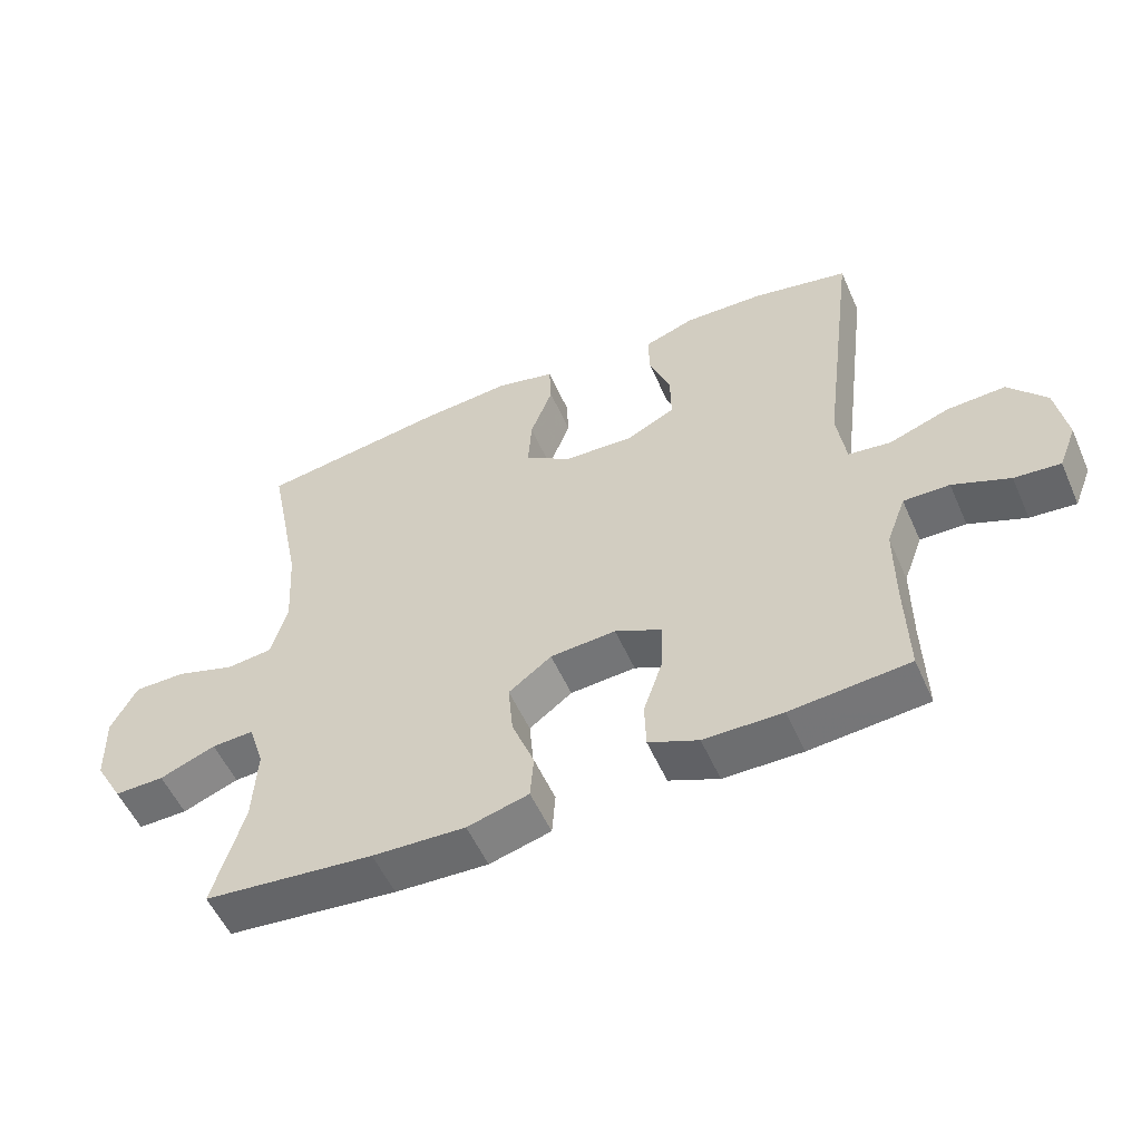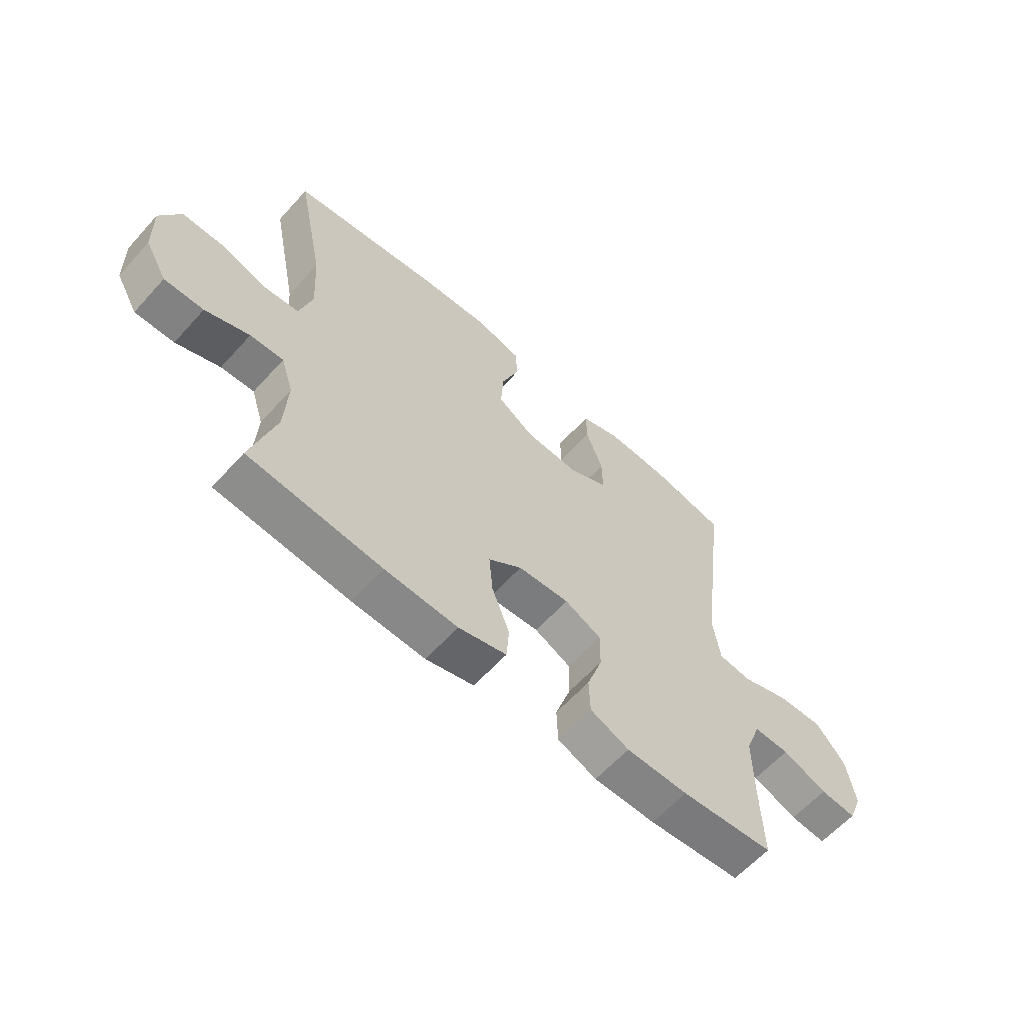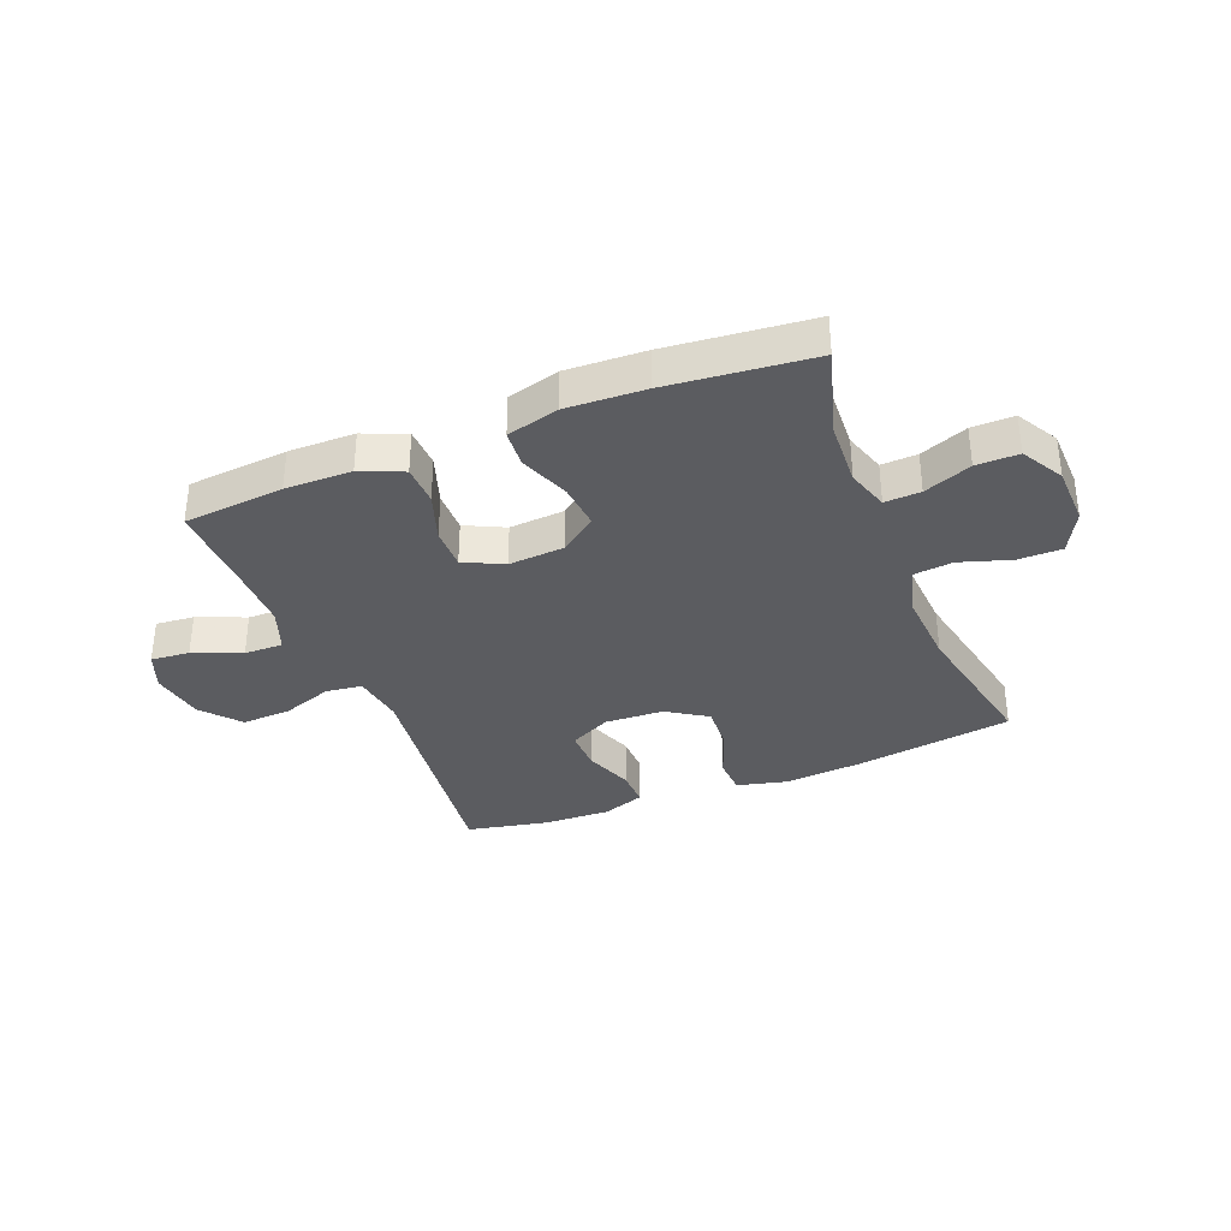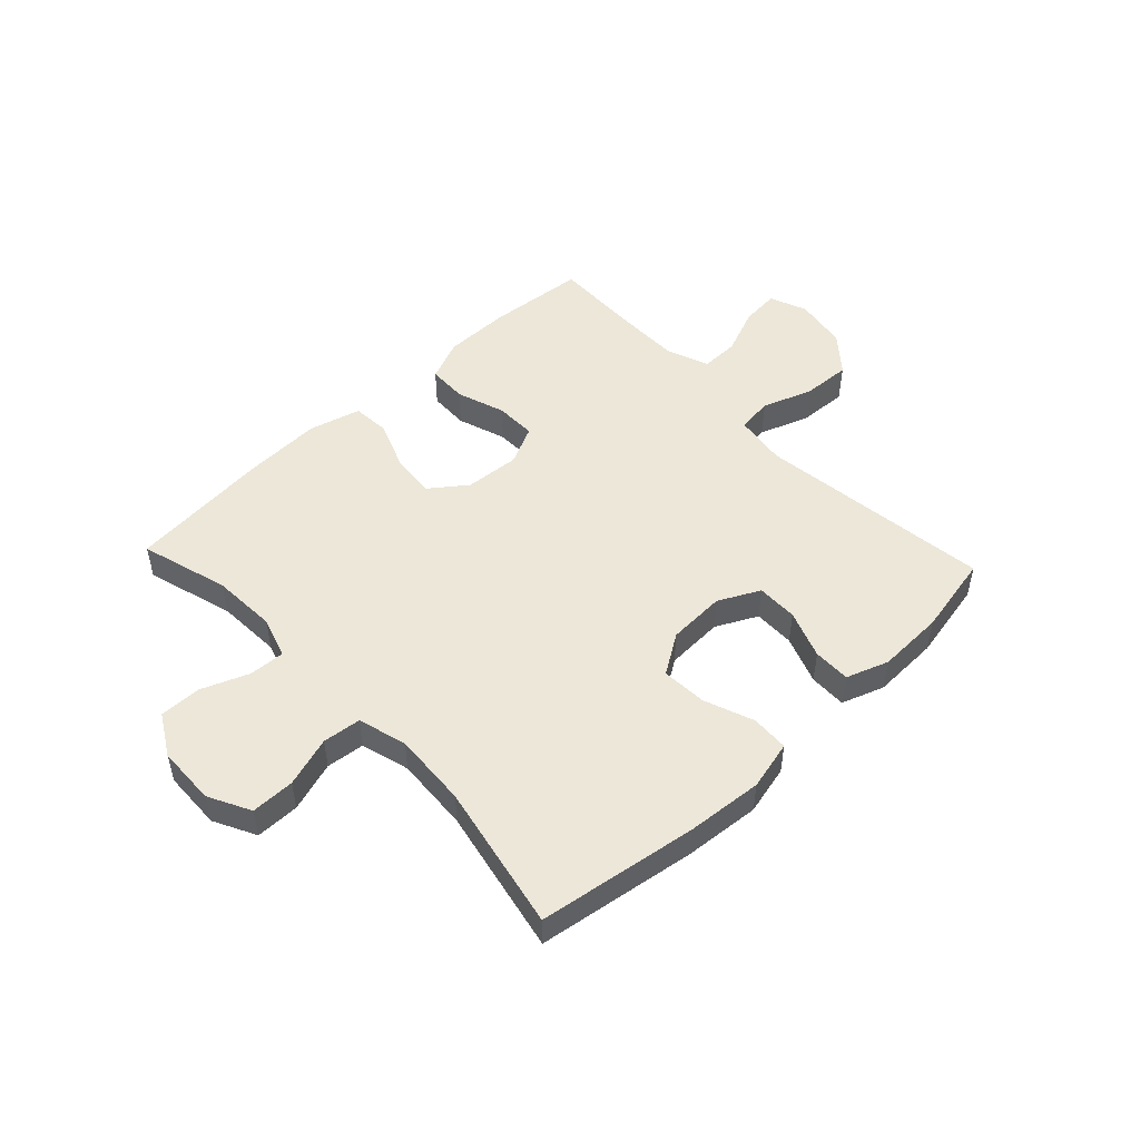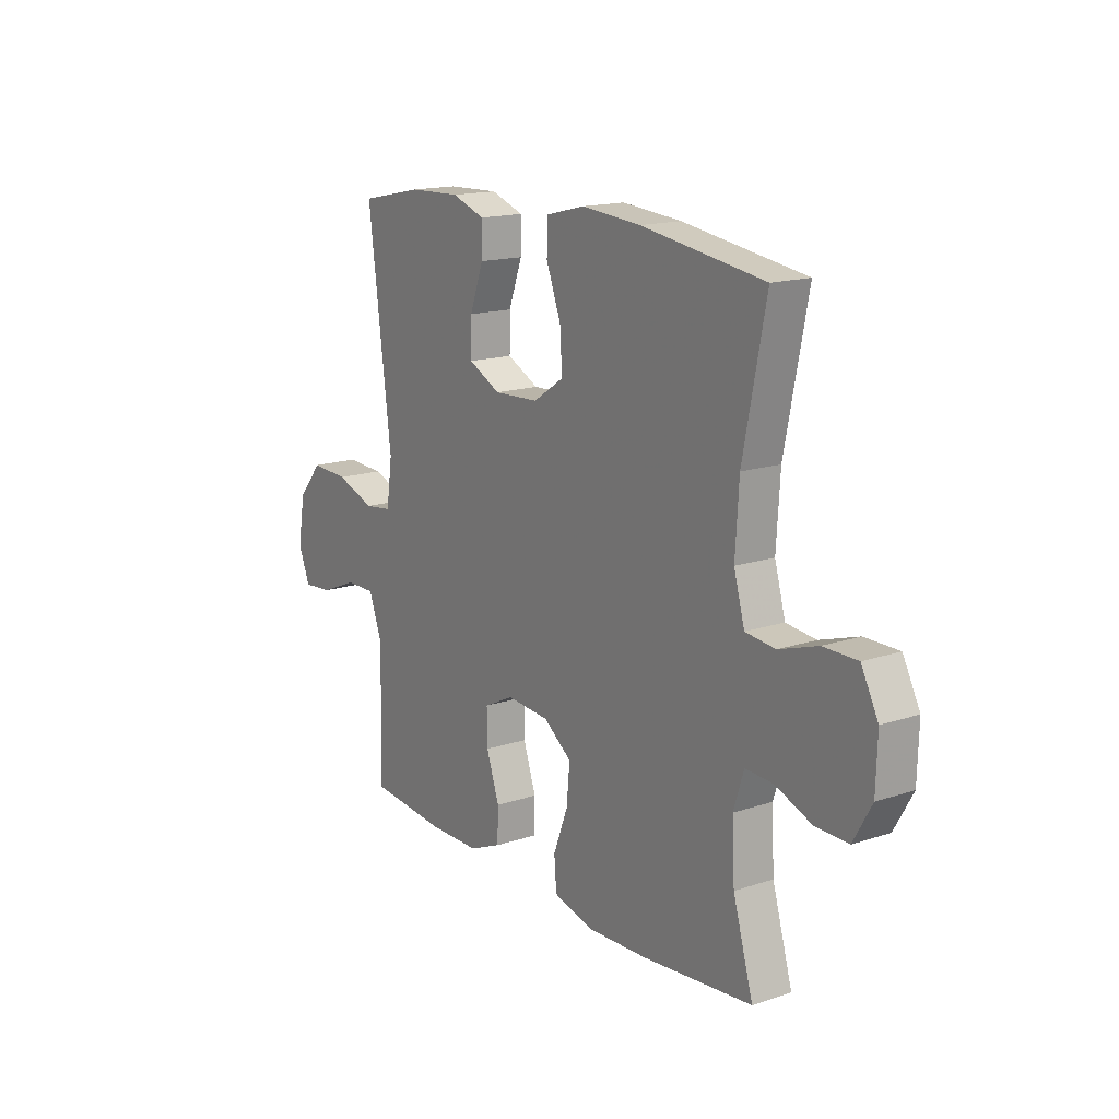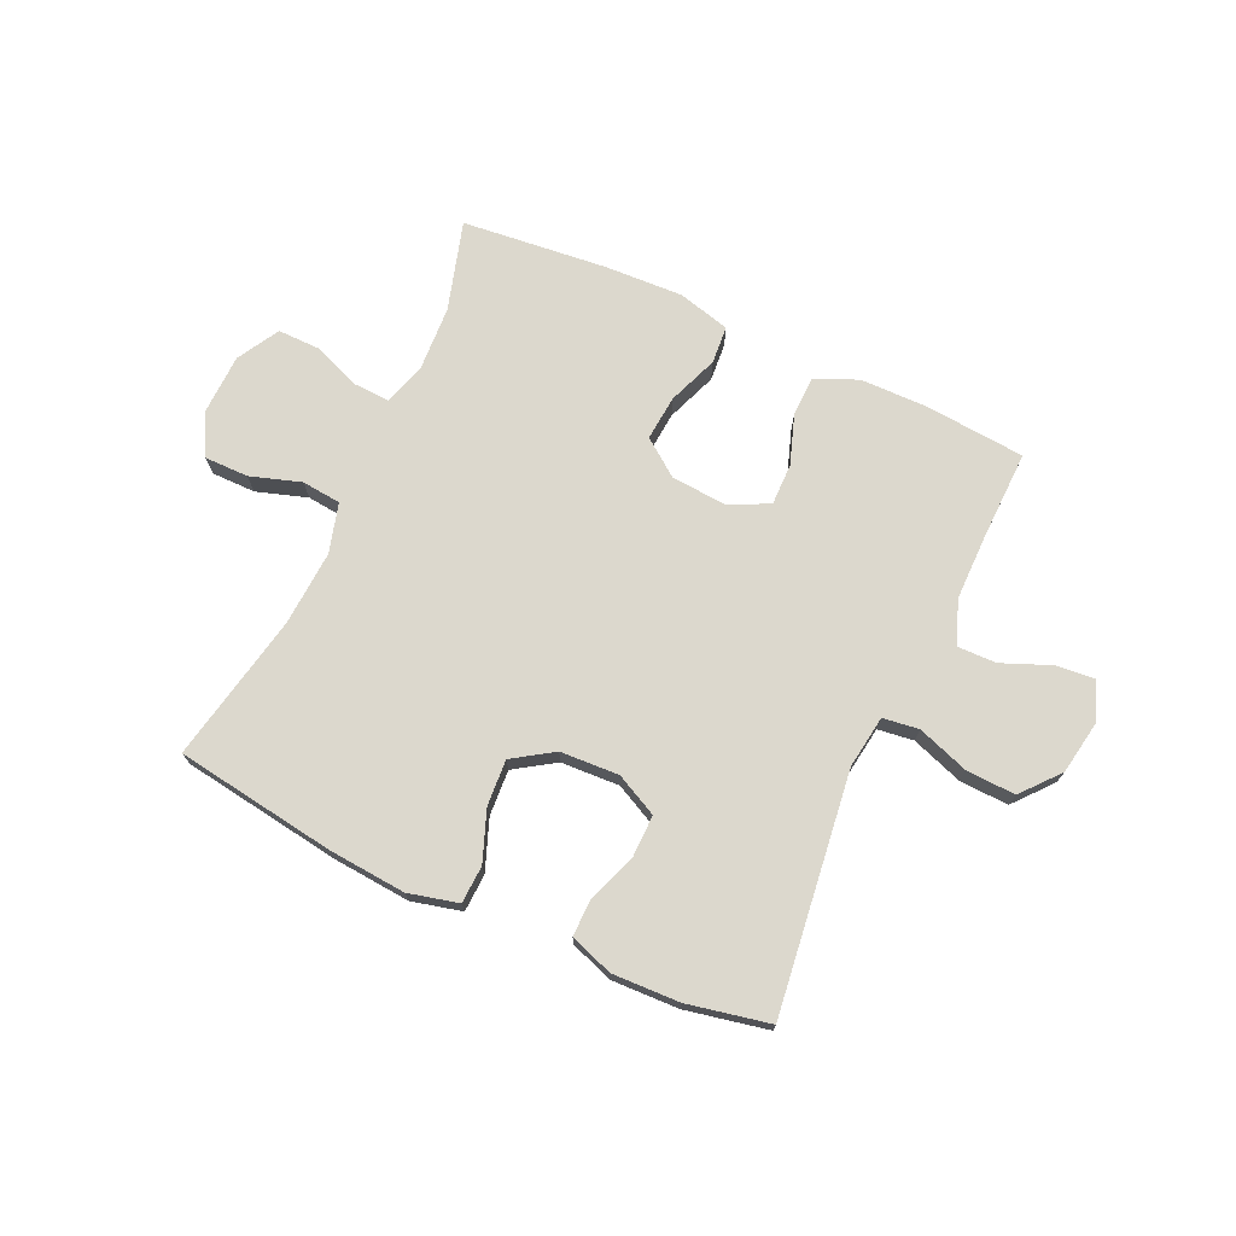
<metadata>
{"format":"obj","ext":"obj","renderer":"f3d","projection":"perspective","resolution":1024,"background":"white","views":[{"elev":-54.5,"azim":23.7,"up":"+Z"},{"elev":-61.2,"azim":-41.9,"up":"+Z"},{"elev":-34.7,"azim":-158.2,"up":"+Y"},{"elev":50.0,"azim":-43.2,"up":"+Y"},{"elev":15.9,"azim":-124.6,"up":"+Z"},{"elev":72.5,"azim":24.6,"up":"+Y"}]}
</metadata>
<code>
v -0.5 0.07 -0.5
v -0.455 0.07 -0.346
v -0.449 0.07 -0.233
v -0.472 0.07 -0.161
v -0.534 0.07 -0.164
v -0.616 0.07 -0.196
v -0.689 0.07 -0.197
v -0.73 0.07 -0.125
v -0.733 0.07 -0.022
v -0.695 0.07 0.051
v -0.619 0.07 0.051
v -0.532 0.07 0.023
v -0.465 0.07 0.03
v -0.441 0.07 0.115
v -0.449 0.07 0.245
v -0.5 0.07 0.5
v -0.224 0.07 0.541
v -0.091 0.07 0.552
v -0.005 0.07 0.531
v -0.002 0.07 0.466
v -0.035 0.07 0.379
v -0.04 0.07 0.3
v 0.029 0.07 0.255
v 0.13 0.07 0.25
v 0.202 0.07 0.286
v 0.201 0.07 0.358
v 0.17 0.07 0.442
v 0.169 0.07 0.507
v 0.243 0.07 0.533
v 0.359 0.07 0.529
v 0.5 0.07 0.5
v 0.448 0.07 0.089
v 0.461 0.07 -0.002
v 0.523 0.07 -0.01
v 0.611 0.07 0.021
v 0.696 0.07 0.025
v 0.751 0.07 -0.04
v 0.767 0.07 -0.134
v 0.741 0.07 -0.199
v 0.674 0.07 -0.193
v 0.591 0.07 -0.159
v 0.524 0.07 -0.158
v 0.496 0.07 -0.233
v 0.496 0.07 -0.351
v 0.5 0.07 -0.5
v 0.327 0.07 -0.515
v 0.212 0.07 -0.514
v 0.139 0.07 -0.483
v 0.137 0.07 -0.414
v 0.166 0.07 -0.329
v 0.167 0.07 -0.257
v 0.099 0.07 -0.224
v 0.003 0.07 -0.231
v -0.06 0.07 -0.278
v -0.053 0.07 -0.356
v -0.02 0.07 -0.442
v -0.025 0.07 -0.507
v -0.115 0.07 -0.531
v -0.251 0.07 -0.525
v -0.5 0 -0.5
v -0.455 0 -0.346
v -0.449 0 -0.233
v -0.472 0 -0.161
v -0.534 0 -0.164
v -0.616 0 -0.196
v -0.689 0 -0.197
v -0.73 0 -0.125
v -0.733 0 -0.022
v -0.695 0 0.051
v -0.619 0 0.051
v -0.532 0 0.023
v -0.465 0 0.03
v -0.441 0 0.115
v -0.449 0 0.245
v -0.5 0 0.5
v -0.224 0 0.541
v -0.091 0 0.552
v -0.005 0 0.531
v -0.002 0 0.466
v -0.035 0 0.379
v -0.04 0 0.3
v 0.029 0 0.255
v 0.13 0 0.25
v 0.202 0 0.286
v 0.201 0 0.358
v 0.17 0 0.442
v 0.169 0 0.507
v 0.243 0 0.533
v 0.359 0 0.529
v 0.5 0 0.5
v 0.448 0 0.089
v 0.461 0 -0.002
v 0.523 0 -0.01
v 0.611 0 0.021
v 0.696 0 0.025
v 0.751 0 -0.04
v 0.767 0 -0.134
v 0.741 0 -0.199
v 0.674 0 -0.193
v 0.591 0 -0.159
v 0.524 0 -0.158
v 0.496 0 -0.233
v 0.496 0 -0.351
v 0.5 0 -0.5
v 0.327 0 -0.515
v 0.212 0 -0.514
v 0.139 0 -0.483
v 0.137 0 -0.414
v 0.166 0 -0.329
v 0.167 0 -0.257
v 0.099 0 -0.224
v 0.003 0 -0.231
v -0.06 0 -0.278
v -0.053 0 -0.356
v -0.02 0 -0.442
v -0.025 0 -0.507
v -0.115 0 -0.531
v -0.251 0 -0.525
f 59 1 2
f 58 59 2
f 57 58 2
f 56 57 2
f 55 56 2
f 54 55 2 3
f 53 54 3 4
f 52 53 4
f 48 49 50
f 47 48 50
f 46 47 50
f 45 46 50
f 44 45 50
f 43 44 50 51
f 42 43 51 52
f 39 40 41
f 38 39 41
f 37 38 41
f 36 37 41
f 35 36 41
f 34 35 41
f 33 34 41 42
f 30 31 32
f 29 30 32
f 28 29 32
f 27 28 32
f 26 27 32
f 25 26 32 33
f 42 52 4
f 33 42 4
f 25 33 4
f 24 25 4
f 19 20 21
f 18 19 21
f 17 18 21
f 16 17 21
f 15 16 21
f 14 15 21 22
f 13 14 22 23
f 10 11 12
f 9 10 12
f 8 9 12
f 7 8 12
f 6 7 12
f 5 6 12
f 5 12 13
f 13 23 24
f 5 13 24
f 4 5 24
f 61 60 118
f 61 118 117
f 61 117 116
f 61 116 115
f 61 115 114
f 62 61 114 113
f 63 62 113 112
f 63 112 111
f 109 108 107
f 109 107 106
f 109 106 105
f 109 105 104
f 109 104 103
f 110 109 103 102
f 111 110 102 101
f 100 99 98
f 100 98 97
f 100 97 96
f 100 96 95
f 100 95 94
f 100 94 93
f 101 100 93 92
f 91 90 89
f 91 89 88
f 91 88 87
f 91 87 86
f 91 86 85
f 92 91 85 84
f 63 111 101
f 63 101 92
f 63 92 84
f 63 84 83
f 80 79 78
f 80 78 77
f 80 77 76
f 80 76 75
f 80 75 74
f 81 80 74 73
f 82 81 73 72
f 71 70 69
f 71 69 68
f 71 68 67
f 71 67 66
f 71 66 65
f 71 65 64
f 72 71 64
f 83 82 72
f 83 72 64
f 83 64 63
f 1 60 61 2
f 2 61 62 3
f 3 62 63 4
f 4 63 64 5
f 5 64 65 6
f 6 65 66 7
f 7 66 67 8
f 8 67 68 9
f 9 68 69 10
f 10 69 70 11
f 11 70 71 12
f 12 71 72 13
f 13 72 73 14
f 14 73 74 15
f 15 74 75 16
f 16 75 76 17
f 17 76 77 18
f 18 77 78 19
f 19 78 79 20
f 20 79 80 21
f 21 80 81 22
f 22 81 82 23
f 23 82 83 24
f 24 83 84 25
f 25 84 85 26
f 26 85 86 27
f 27 86 87 28
f 28 87 88 29
f 29 88 89 30
f 30 89 90 31
f 31 90 91 32
f 32 91 92 33
f 33 92 93 34
f 34 93 94 35
f 35 94 95 36
f 36 95 96 37
f 37 96 97 38
f 38 97 98 39
f 39 98 99 40
f 40 99 100 41
f 41 100 101 42
f 42 101 102 43
f 43 102 103 44
f 44 103 104 45
f 45 104 105 46
f 46 105 106 47
f 47 106 107 48
f 48 107 108 49
f 49 108 109 50
f 50 109 110 51
f 51 110 111 52
f 52 111 112 53
f 53 112 113 54
f 54 113 114 55
f 55 114 115 56
f 56 115 116 57
f 57 116 117 58
f 58 117 118 59
f 59 118 60 1

</code>
